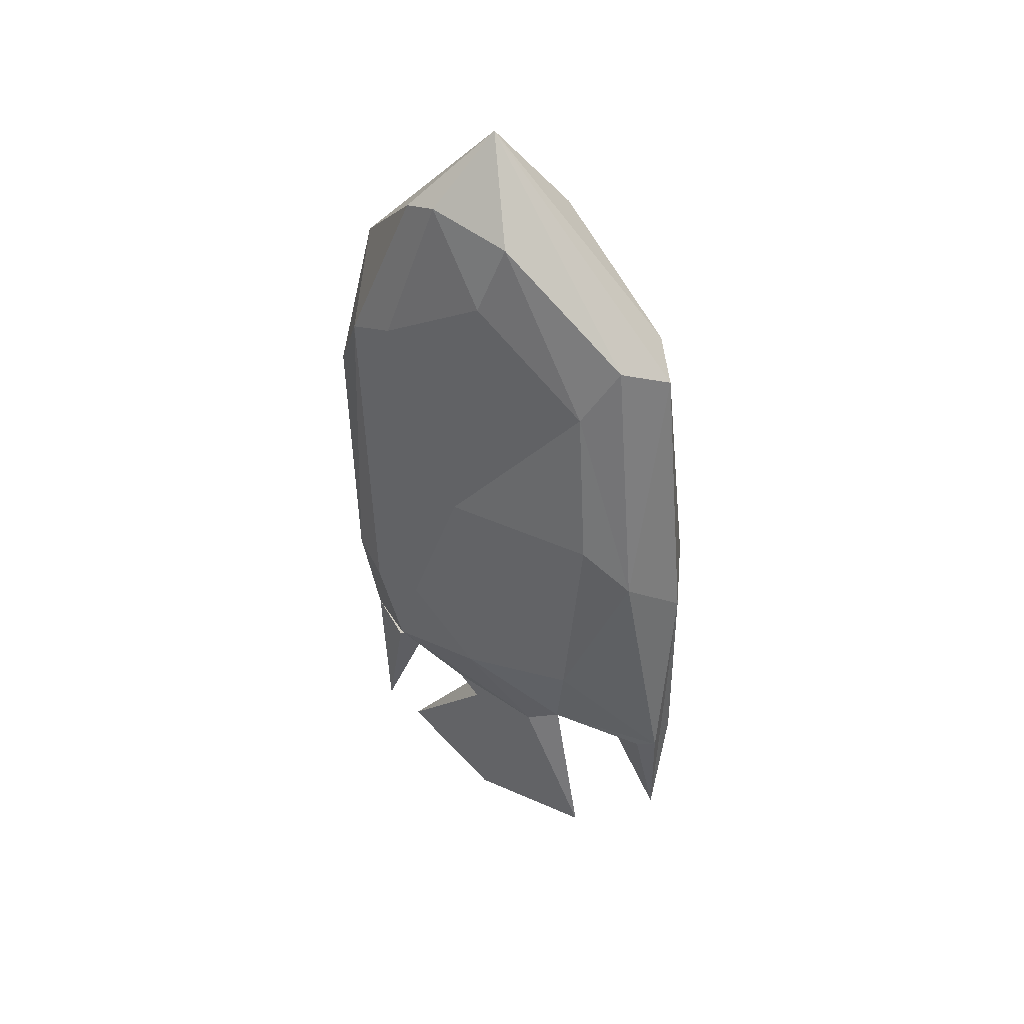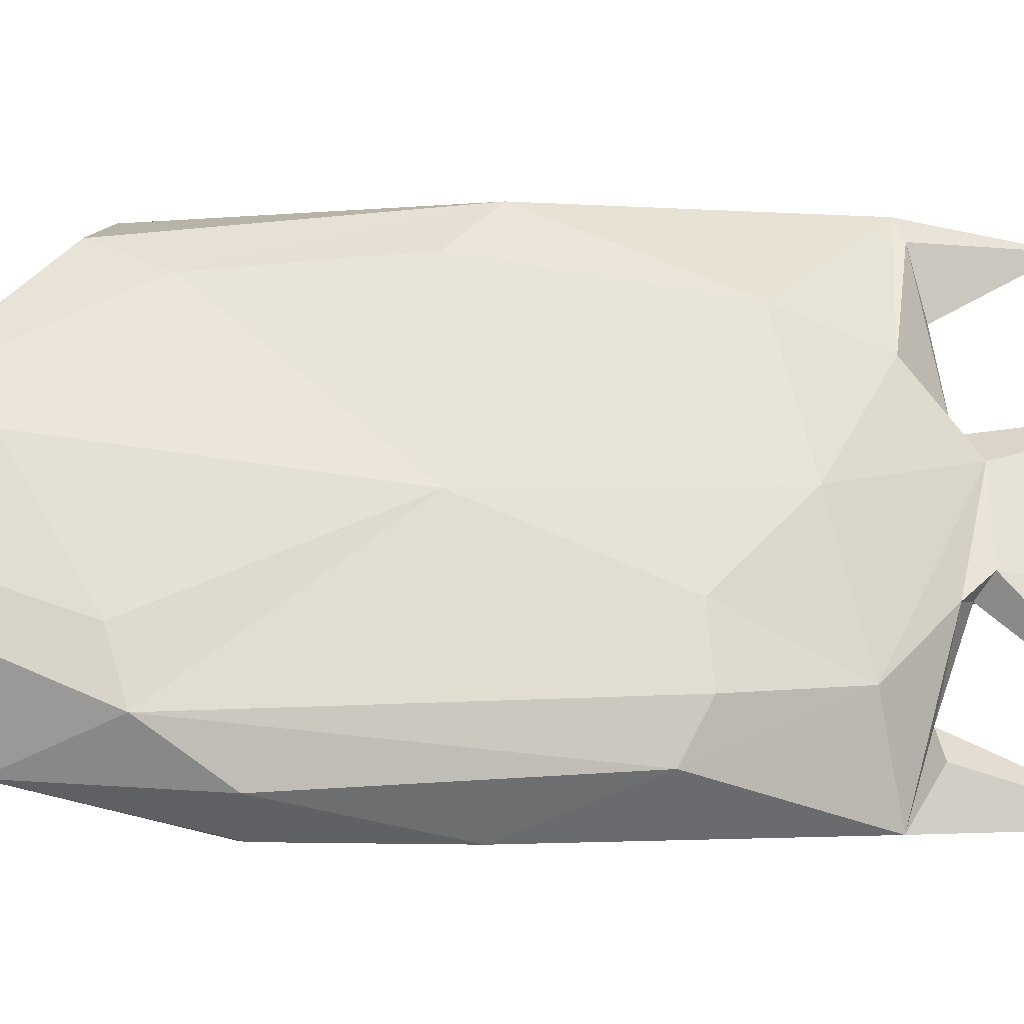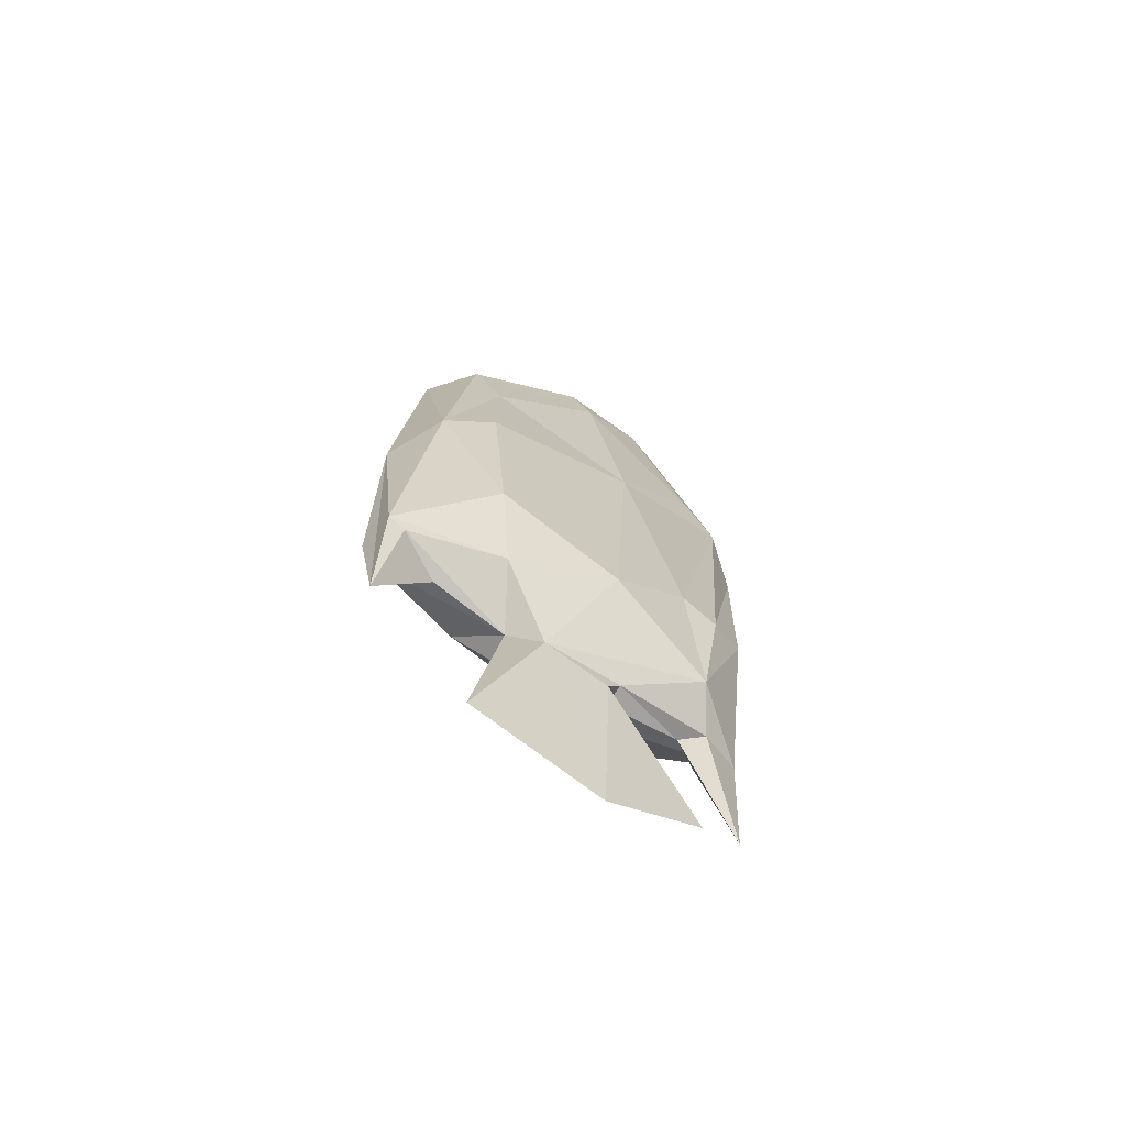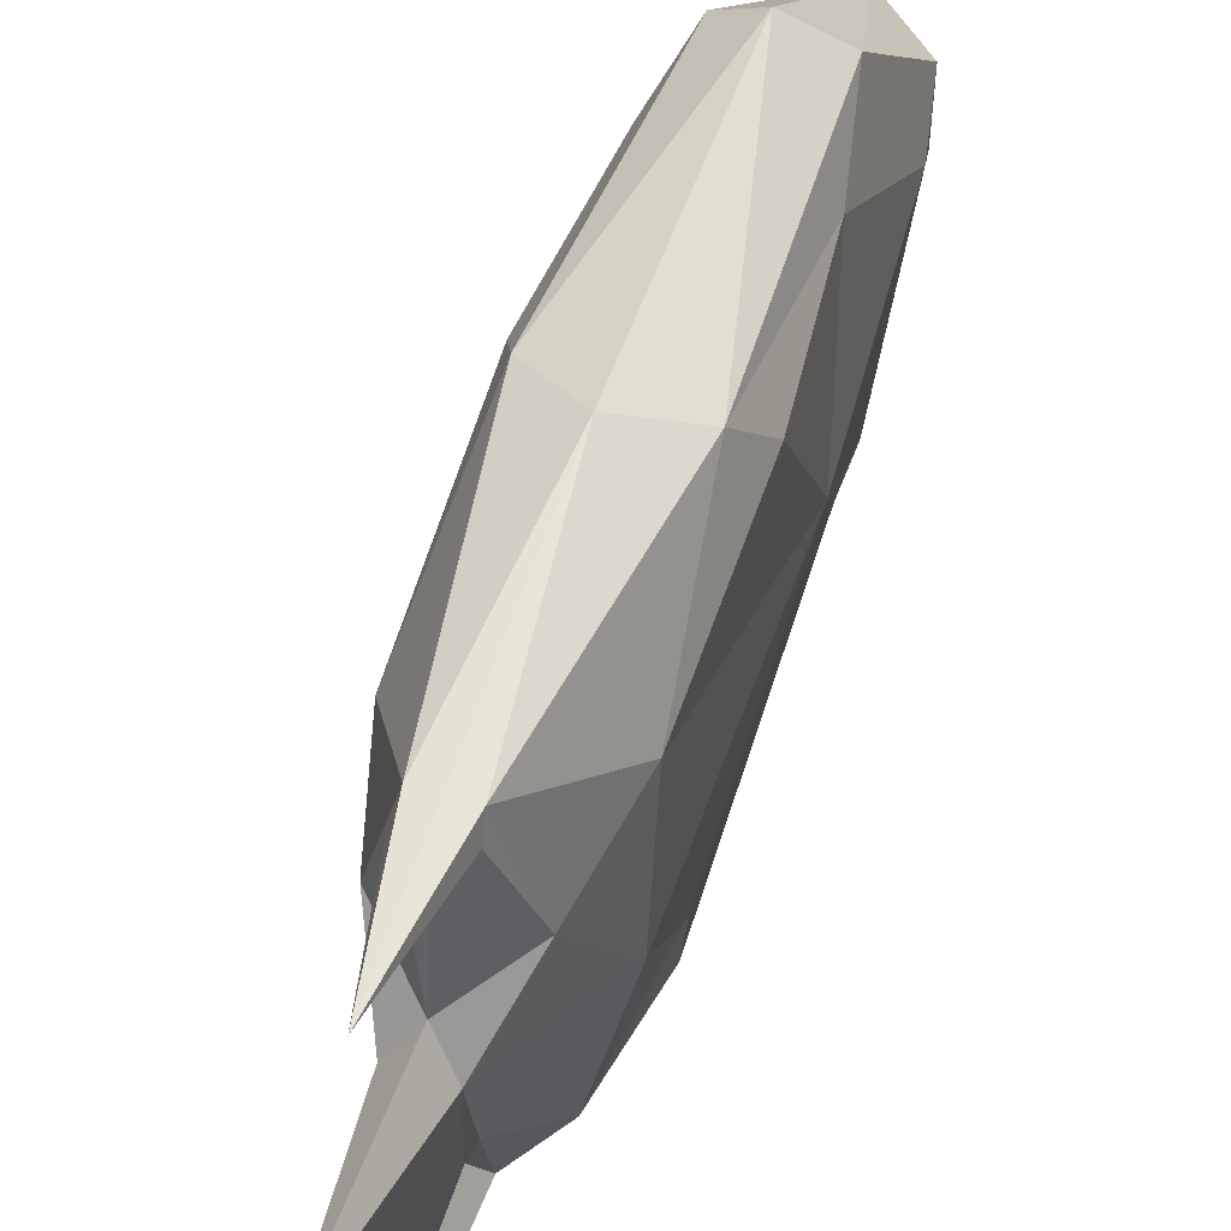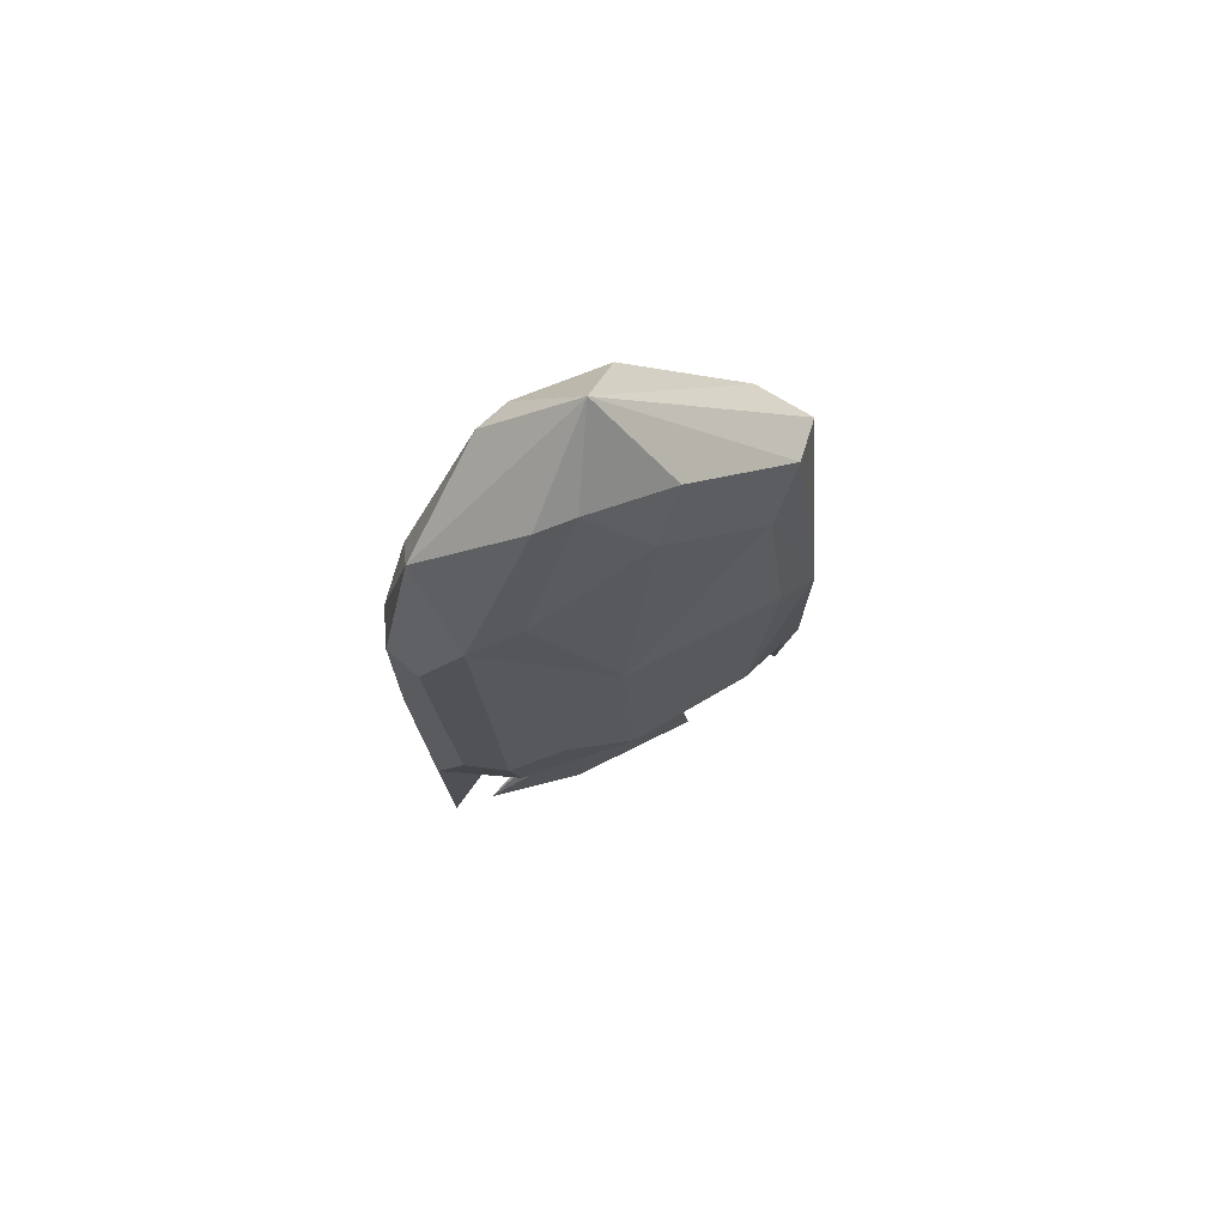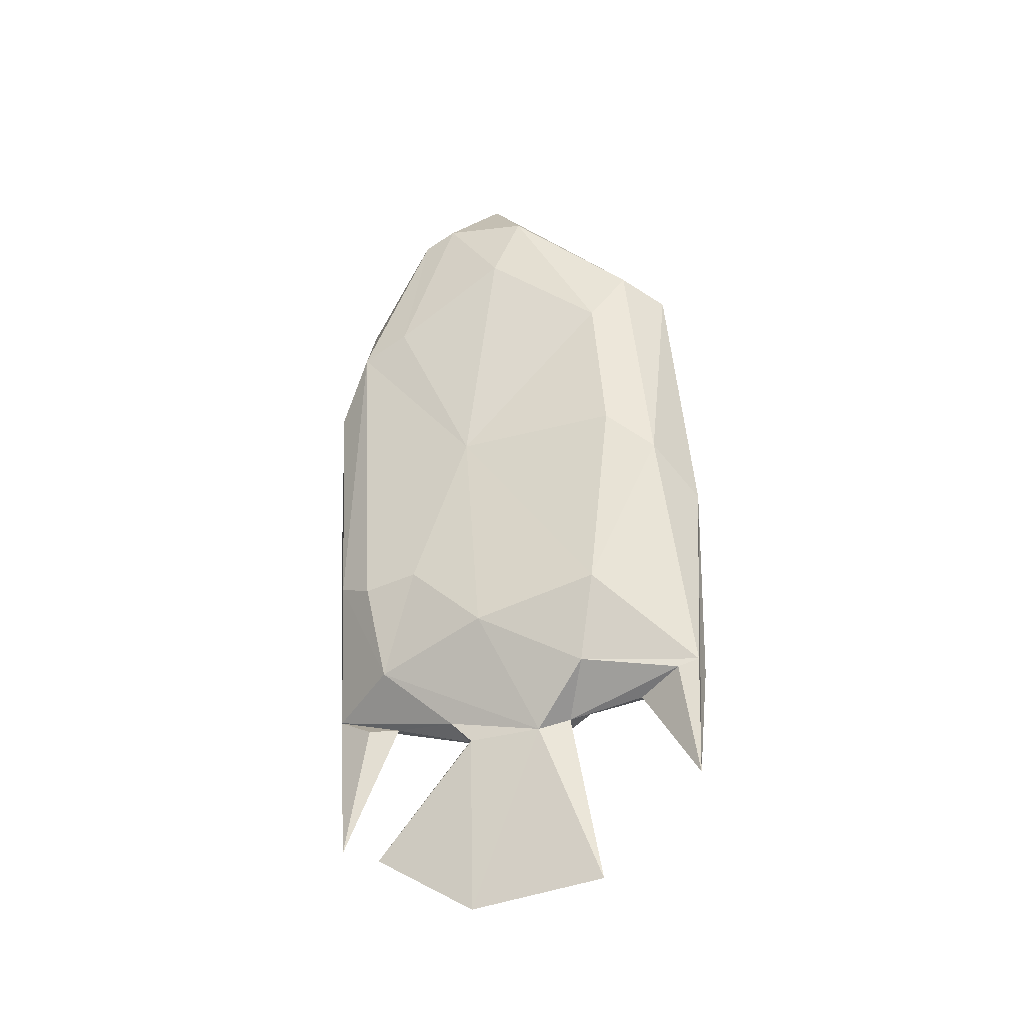
<metadata>
{"format":"obj","ext":"obj","renderer":"f3d","projection":"perspective","resolution":1024,"background":"white","views":[{"elev":38.2,"azim":123.7,"up":"+Z"},{"elev":-26.5,"azim":85.0,"up":"+Y"},{"elev":-68.5,"azim":-126.3,"up":"+Z"},{"elev":57.0,"azim":-161.8,"up":"+Y"},{"elev":68.7,"azim":64.5,"up":"+Z"},{"elev":-33.5,"azim":111.3,"up":"+Z"}]}
</metadata>
<code>
g default
v -0.000214 -0.09975 -0.2638
v -0.000214 -0.1462 -0.3666
v -0.01239 -0.1175 -0.2566
v 0.01077 -0.1216 -0.2663
v -0.000214 -0.1536 -0.2474
v -0.000214 -0.1407 0.1699
v -0.000214 -0.01409 0.2933
v 0.03785 -0.1406 -0.1384
v 0.05319 0.09194 -0.1834
v -0.05319 0.09509 -0.1781
v -0.000214 0.1505 0.1242
v 0.05985 -0.01708 -0.03221
v -0.0597 -0.01807 0.02458
v -0.000214 0.1138 -0.273
v 0.05218 -0.08545 0.1166
v -0.05261 -0.09351 0.1096
v 0.05642 -0.005611 -0.2053
v -0.05685 -0.005611 -0.2053
v -0.000214 -0.03551 -0.2862
v -0.04283 -0.1362 -0.1308
v 0.04576 0.02635 0.2237
v -0.0466 0.02519 0.2246
v -0.000214 0.05269 -0.2818
v 0.01554 0.03122 -0.2933
v -0.01638 0.02954 -0.2931
v 0.03587 0.07541 -0.2488
v -0.03679 0.07739 -0.2482
v 0.03883 -0.09702 -0.2306
v 0.05677 -0.06476 -0.1504
v -0.05674 -0.07012 -0.1485
v 0.03013 0.1231 0.1381
v -0.03373 0.1219 0.1378
v -0.03849 -0.09934 -0.2314
v 0.05561 0.1099 -0.03001
v -0.05666 0.1099 -0.04206
v -0.000214 -0.1668 0.04997
v 0.0395 -0.07004 0.2308
v -0.03938 -0.0716 0.2288
v 0.01687 -0.02678 -0.2941
v -0.01682 -0.02453 -0.2969
v 0.04235 0.1468 -0.06159
v -0.04163 0.1485 -0.06998
v -0.000214 0.07731 -0.4201
v 0.02845 -0.1551 0.05342
v -0.02826 -0.1557 0.05403
v 0.04655 0.09729 0.09406
v -0.04653 0.1028 0.07247
v -0.000214 -0.03125 -0.4302
v -0.000214 0.1712 -0.09362
v 0.04605 -0.1259 0.1036
v -0.04582 -0.1291 0.09864
v 0.01712 0.1498 -0.2606
v -0.0165 0.1501 -0.2619
v -0.000214 -0.1133 -0.3782
v 0.05204 -0.1098 -0.1546
v -0.05451 -0.1028 -0.1524
v -0.000214 0.1587 -0.3455
v 0.04427 -0.0417 0.2382
v -0.04452 -0.04681 0.2362
v 0.01808 -0.04417 -0.2761
v -0.01639 -0.03578 -0.2803
v 0.01339 0.166 -0.2549
v -0.0152 0.1634 -0.2531
v 0.05531 0.006548 0.1693
v -0.05494 0.01215 0.1797
v -0.000214 -0.1646 -0.05634
g Fish1:Group2
f 5 3 2
f 3 1 2
f 1 5 4
f 1 4 2
f 4 5 2
f 18 25 33
f 20 5 66
f 60 28 5
f 30 51 13
f 5 8 66
f 28 8 5
f 55 12 50
f 41 49 11
f 29 17 12
f 49 42 11
f 18 30 13
f 11 42 32
f 41 11 31
f 58 21 7
f 31 11 7
f 22 59 7
f 11 32 7
f 23 27 53
f 26 23 52
f 8 50 44
f 6 37 7
f 56 45 51
f 38 6 7
f 17 9 12
f 9 26 62
f 10 18 13
f 27 10 63
f 60 5 1
f 3 61 1
f 20 33 5
f 18 33 30
f 15 12 64
f 12 34 46
f 13 16 65
f 35 13 47
f 23 26 24
f 27 23 25
f 23 24 43
f 19 60 1
f 25 23 43
f 61 19 1
f 17 24 26
f 17 26 9
f 18 27 25
f 18 10 27
f 17 29 28
f 17 28 24
f 8 55 50
f 55 8 28
f 56 20 45
f 20 56 33
f 21 31 7
f 12 46 64
f 32 22 7
f 47 13 65
f 33 61 3
f 33 3 5
f 9 34 12
f 41 9 62
f 10 13 35
f 10 42 63
f 51 45 6
f 44 50 6
f 6 50 37
f 15 64 58
f 51 6 38
f 16 59 65
f 24 39 48
f 28 60 24
f 40 25 48
f 33 25 61
f 9 41 34
f 34 41 46
f 42 10 35
f 42 35 47
f 25 43 48
f 24 48 43
f 36 44 6
f 66 8 44
f 45 36 6
f 20 36 45
f 46 31 21
f 46 41 31
f 47 65 32
f 42 47 32
f 39 19 54
f 19 40 54
f 42 49 63
f 49 41 62
f 50 15 37
f 50 12 15
f 16 51 38
f 13 51 16
f 52 23 14
f 49 62 57
f 23 53 14
f 49 57 63
f 40 48 54
f 39 54 48
f 55 29 12
f 29 55 28
f 30 56 51
f 30 33 56
f 14 53 57
f 52 14 57
f 37 58 7
f 37 15 58
f 59 38 7
f 16 38 59
f 24 60 39
f 60 19 39
f 61 25 40
f 19 61 40
f 26 52 62
f 62 52 57
f 53 27 63
f 53 63 57
f 64 46 21
f 64 21 58
f 32 65 22
f 22 65 59
f 20 66 36
f 66 44 36

</code>
